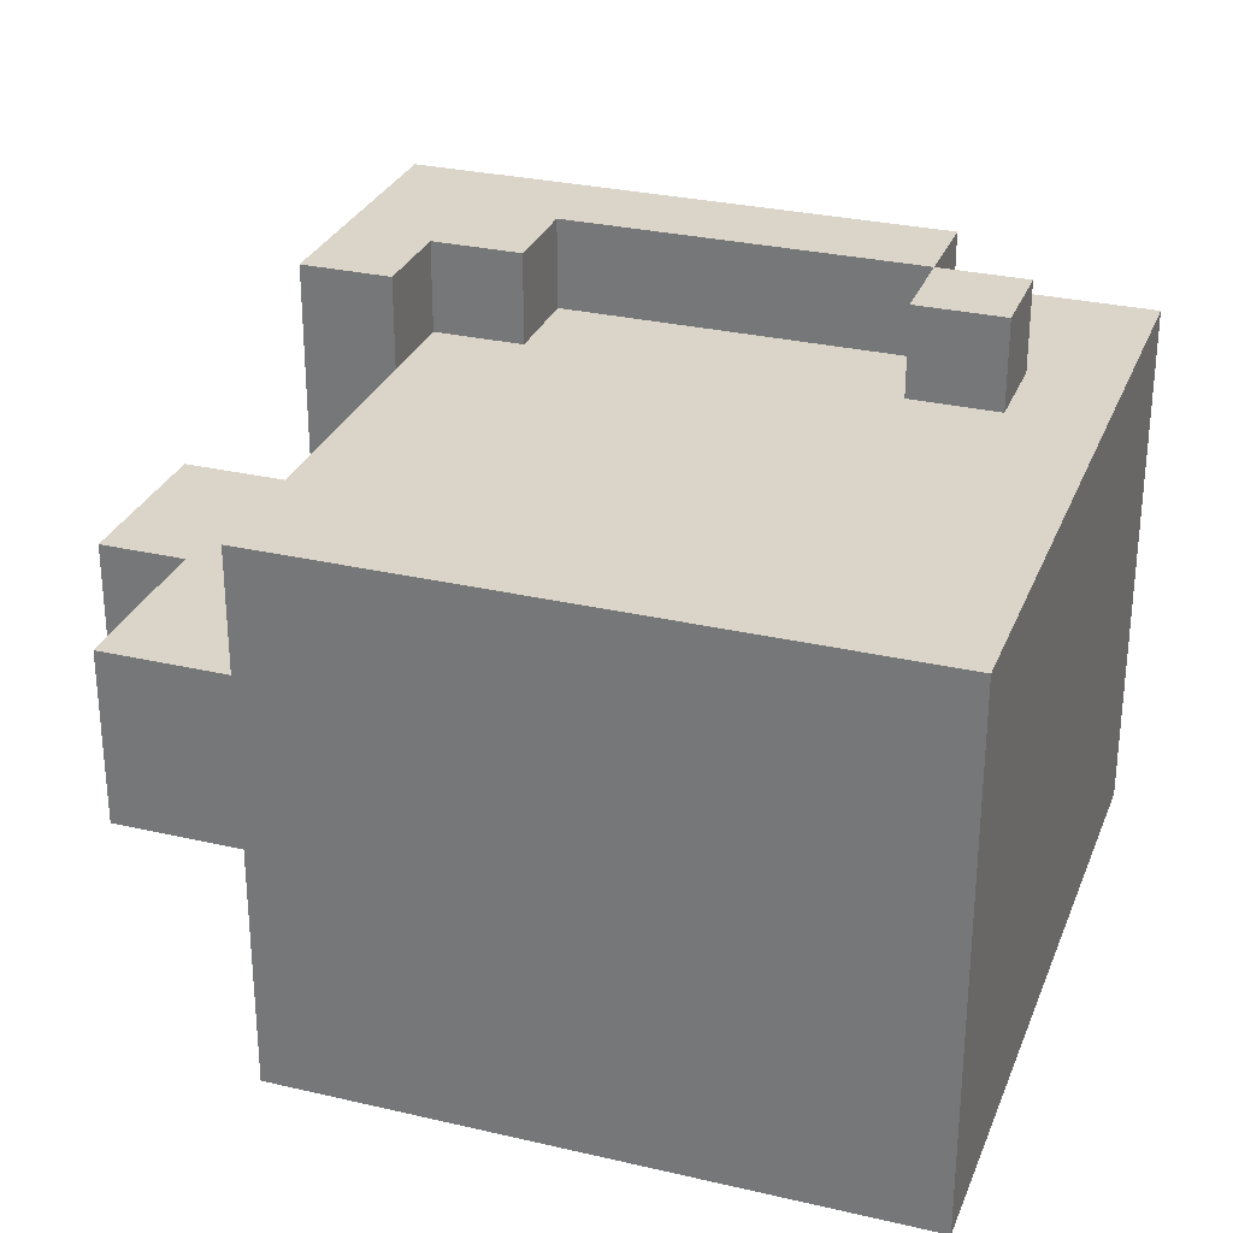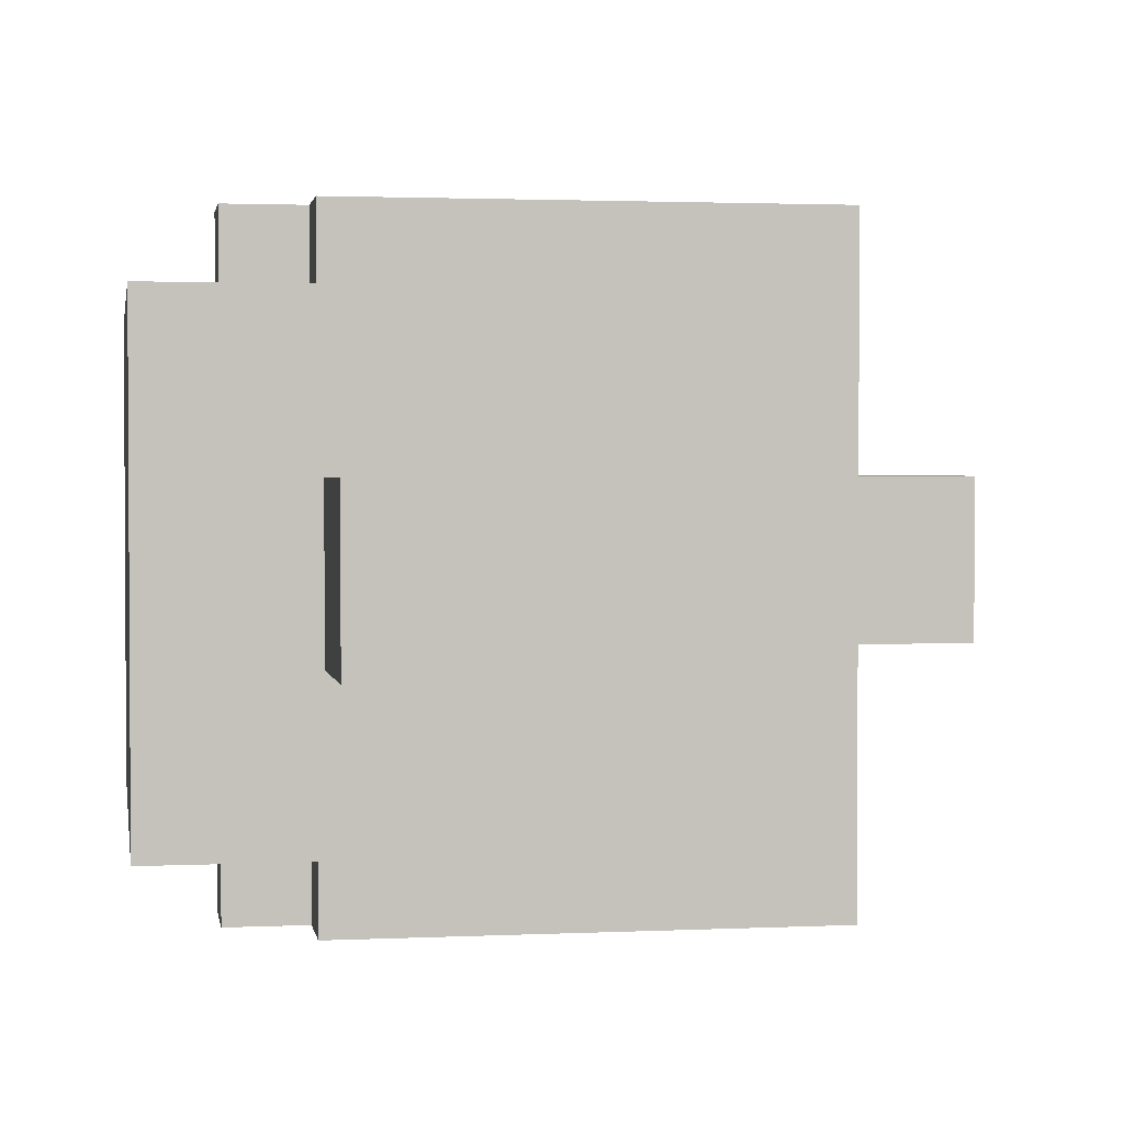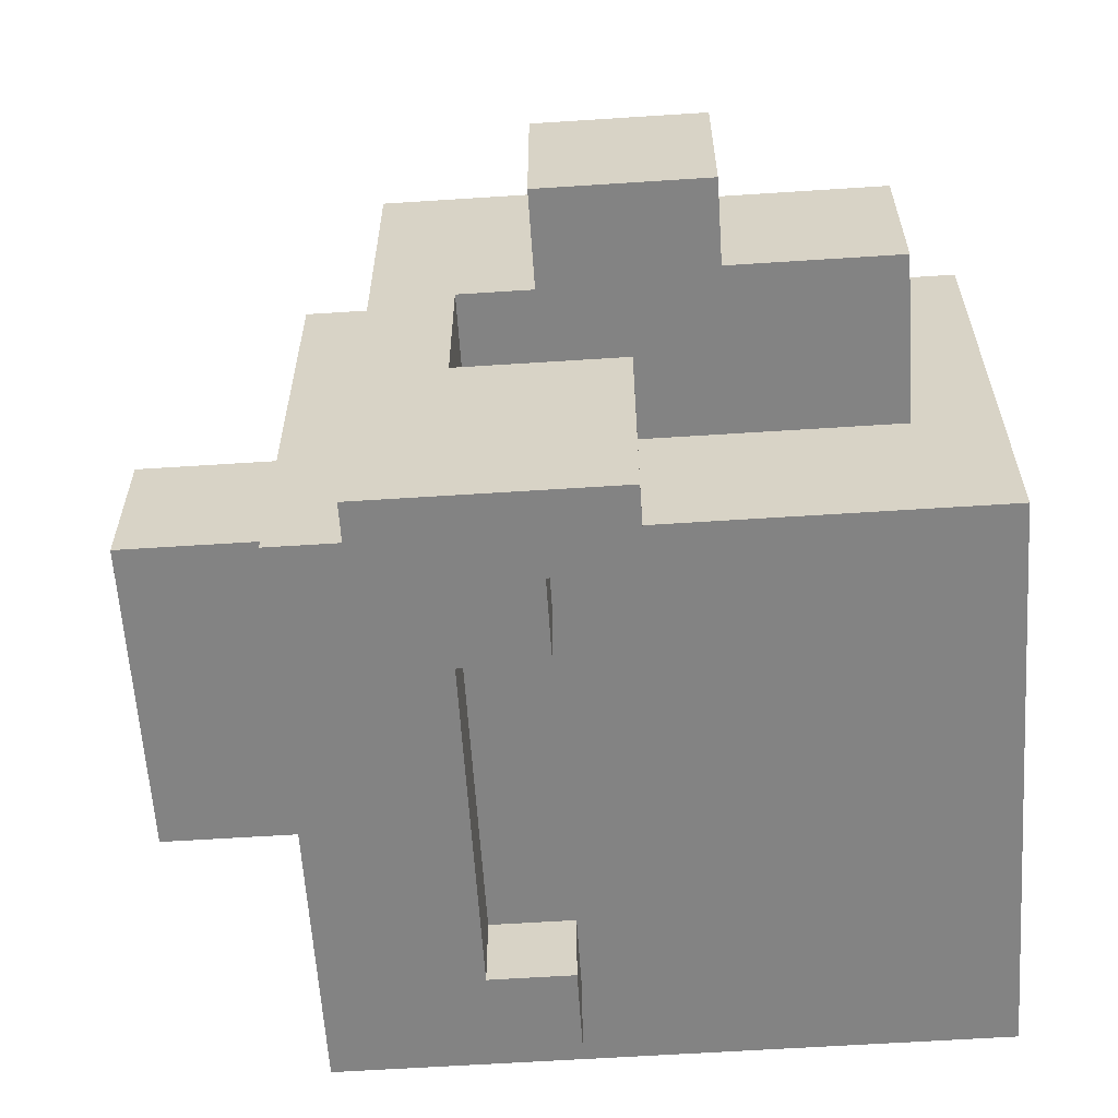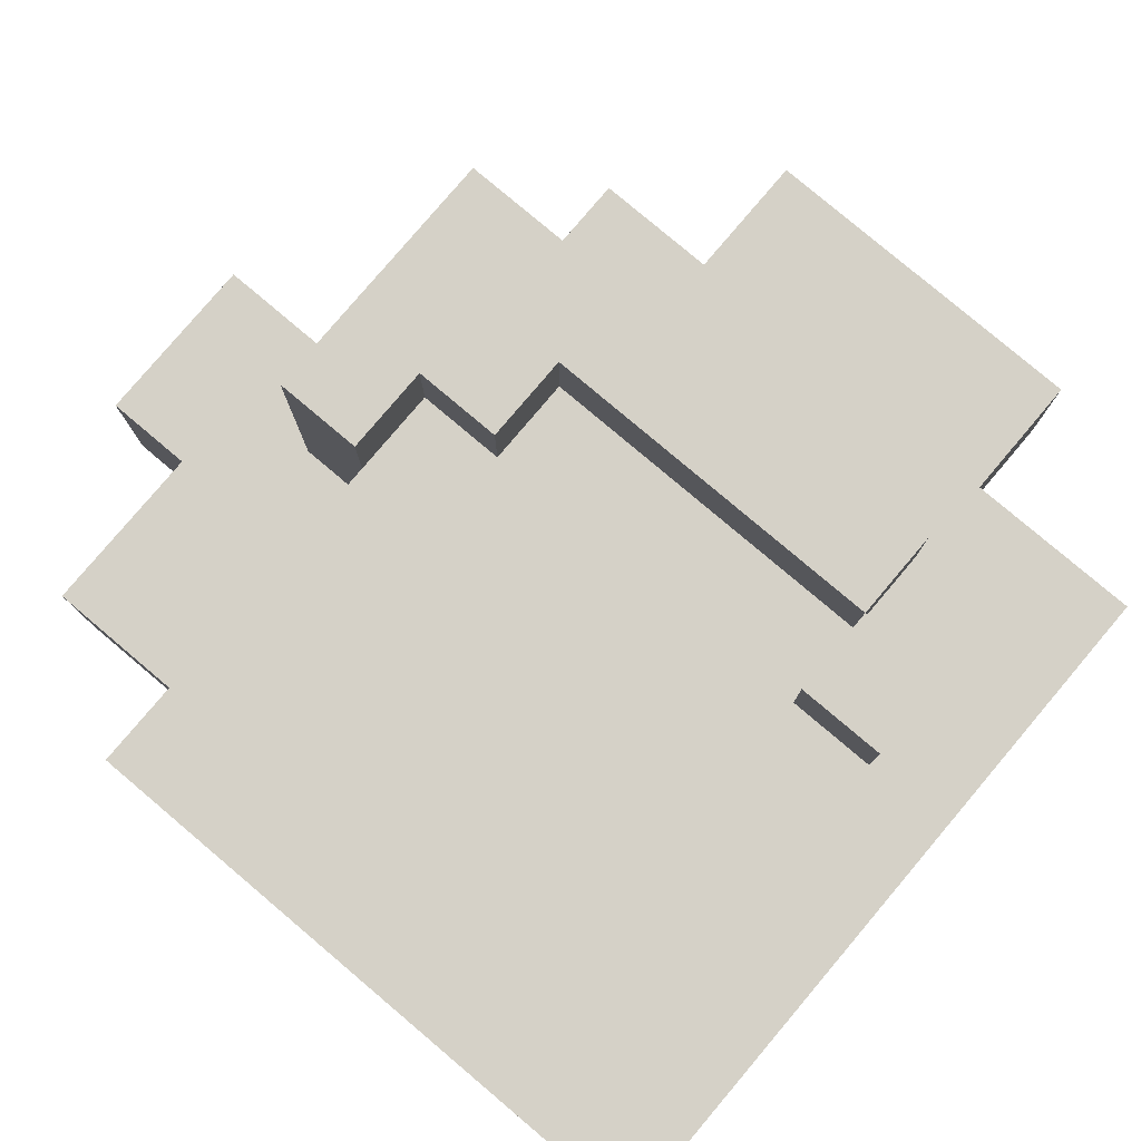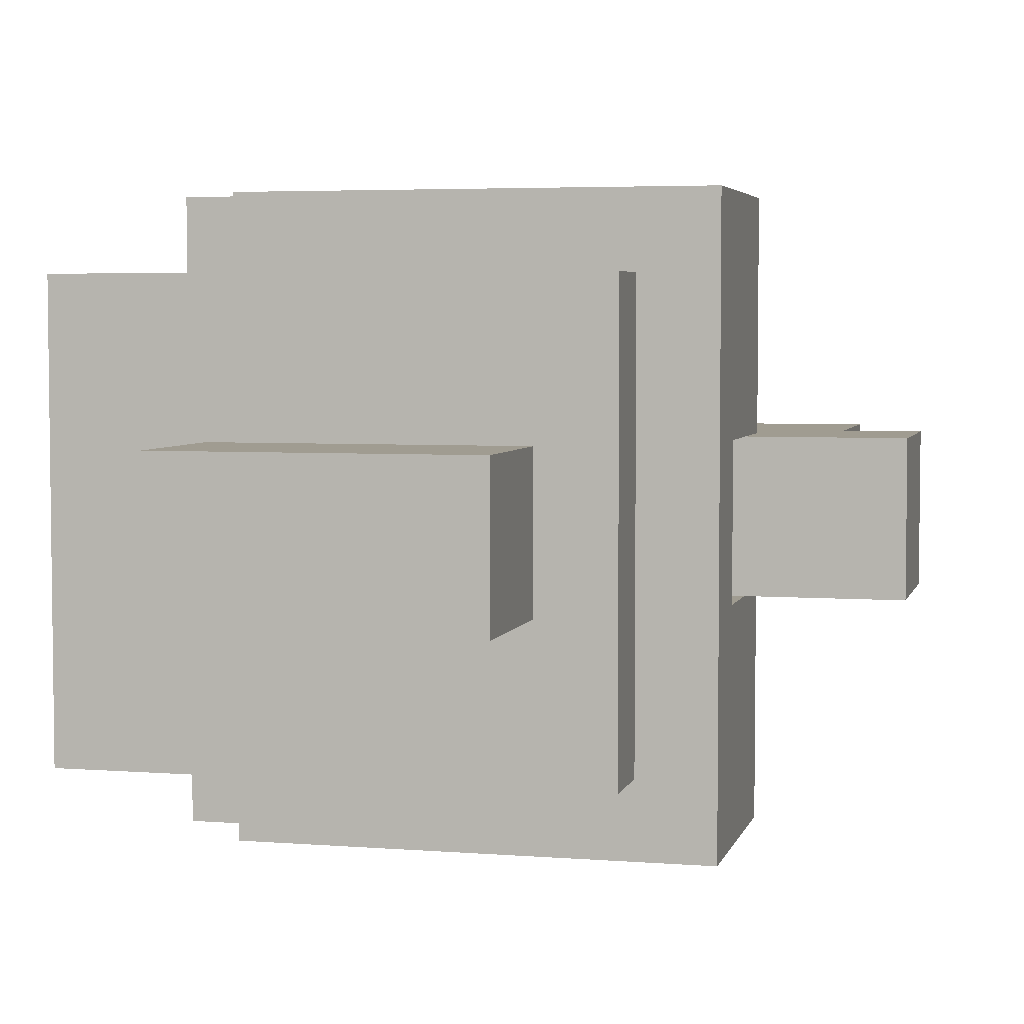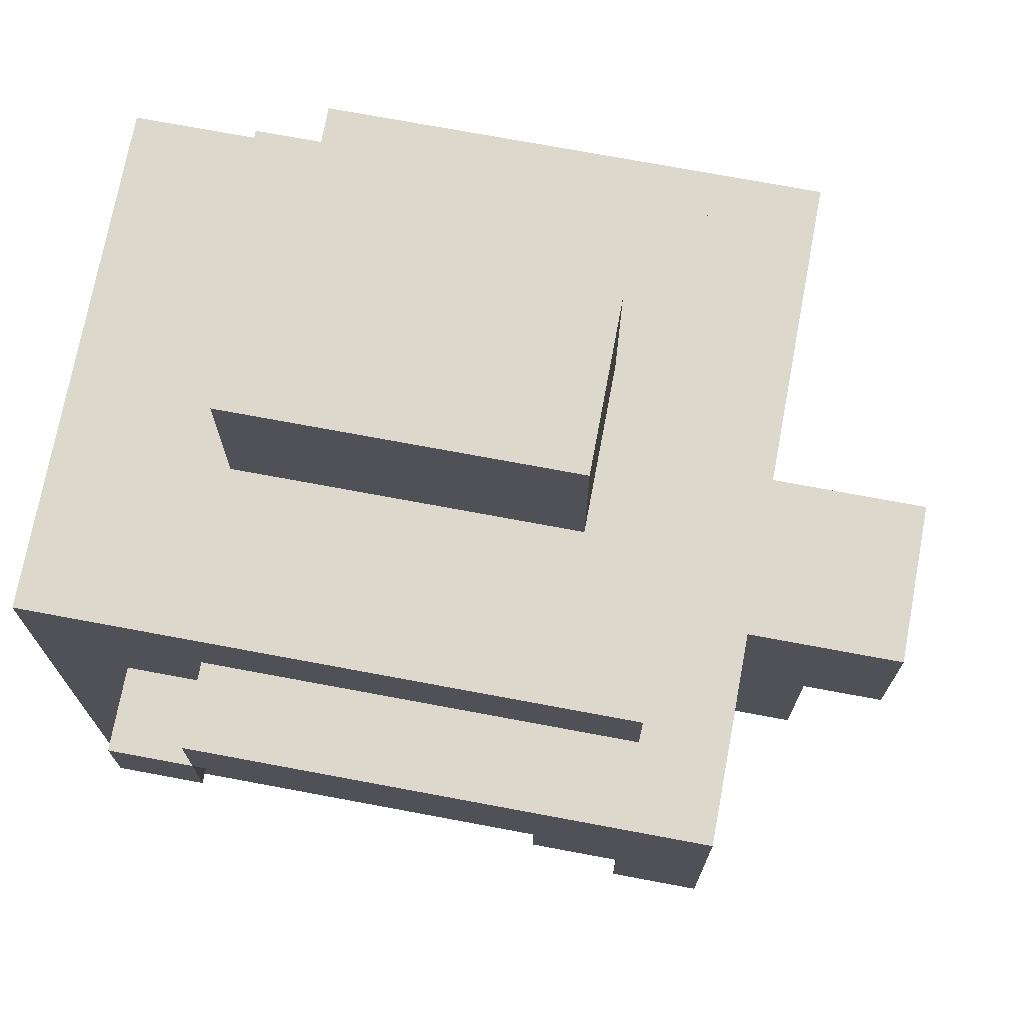
<metadata>
{"format":"obj","ext":"obj","renderer":"f3d","projection":"perspective","resolution":1024,"background":"white","views":[{"elev":29.1,"azim":19.1,"up":"+Z"},{"elev":2.0,"azim":170.5,"up":"+Z"},{"elev":-61.0,"azim":-86.2,"up":"+Z"},{"elev":79.5,"azim":40.2,"up":"+Z"},{"elev":4.4,"azim":-166.0,"up":"+Z"},{"elev":72.7,"azim":-169.4,"up":"+Y"}]}
</metadata>
<code>
o
v -0.85 -0.2 0.1
v -0.85 -0.2 -0.1
v -0.85 0 0.1
v -0.85 0 -0.1
v -0.75 -0.4 0.1
v -0.75 -0.4 -0.1
v -0.75 -0.2 0.1
v -0.75 -0.2 -0.1
v -0.65 -0.1 0.4
v -0.65 -0.1 0.1
v -0.65 -0.1 -0.1
v -0.65 -0.1 -0.4
v -0.65 0 0.1
v -0.65 0 -0.1
v -0.65 0.1 0.1
v -0.65 0.1 -0.1
v -0.65 0.2 0.4
v -0.65 0.2 -0.4
v -0.55 -0.5 0.3
v -0.55 -0.5 -0.3
v -0.55 -0.4 0.1
v -0.55 -0.4 -0.1
v -0.55 -0.2 0.1
v -0.55 -0.2 -0.1
v -0.55 -0.1 0.3
v -0.55 -0.1 0.1
v -0.55 -0.1 -0.1
v -0.55 -0.1 -0.3
v -0.55 0 0.1
v -0.55 0 -0.1
v -0.55 0.1 0.1
v -0.55 0.1 -0.1
v -0.55 0.2 0.3
v -0.55 0.2 -0.3
v -0.55 0.3 0.3
v -0.55 0.3 -0.3
v -0.45 0.3 0.1
v -0.45 0.3 -0.1
v -0.45 0.5 0.1
v -0.45 0.5 -0.1
v -0.05 0 0.4
v -0.05 0 0.3
v -0.05 0 -0.3
v -0.05 0 -0.4
v -0.05 0.1 0.4
v -0.05 0.1 0.3
v -0.05 0.1 -0.3
v -0.05 0.1 -0.4
v -0.55 -0.1 0.4
v -0.55 -0.1 0.3
v -0.55 -0.1 -0.3
v -0.55 -0.1 -0.4
v -0.55 0 0.4
v -0.55 0 0.3
v -0.55 0 -0.3
v -0.55 0 -0.4
v -0.45 0 0.4
v -0.45 0 0.3
v -0.45 0 -0.3
v -0.45 0 -0.4
v -0.45 0.1 0.4
v -0.45 0.1 0.3
v -0.45 0.1 -0.3
v -0.45 0.1 -0.4
v -0.05 0.1 0.4
v -0.05 0.1 0.3
v -0.05 0.1 -0.3
v -0.05 0.1 -0.4
v -0.05 0.2 0.4
v -0.05 0.2 0.3
v -0.05 0.2 -0.3
v -0.05 0.2 -0.4
v -0.05 0.3 0.1
v -0.05 0.3 -0.1
v -0.05 0.5 0.1
v -0.05 0.5 -0.1
v 0.05 0 0.4
v 0.05 0 0.3
v 0.05 0 -0.3
v 0.05 0 -0.4
v 0.05 0.1 0.4
v 0.05 0.1 0.3
v 0.05 0.1 -0.3
v 0.05 0.1 -0.4
v 0.15 -0.5 0.3
v 0.15 -0.5 -0.3
v 0.15 0.3 0.3
v 0.15 0.3 -0.3
v -0.65 -0.1 0.4
v -0.65 0.2 0.4
v -0.55 -0.1 0.4
v -0.55 0 0.4
v -0.45 0 0.4
v -0.45 0.1 0.4
v -0.05 0 0.4
v -0.05 0.1 0.4
v -0.05 0.2 0.4
v 0.05 0 0.4
v 0.05 0.1 0.4
v -0.55 -0.5 0.3
v -0.55 -0.1 0.3
v -0.55 0 0.3
v -0.55 0.2 0.3
v -0.55 0.3 0.3
v -0.45 0 0.3
v -0.45 0.1 0.3
v -0.05 0 0.3
v -0.05 0.1 0.3
v -0.05 0.2 0.3
v 0.05 0 0.3
v 0.05 0.1 0.3
v 0.15 -0.5 0.3
v 0.15 0.3 0.3
v -0.85 -0.2 0.1
v -0.85 0 0.1
v -0.75 -0.4 0.1
v -0.75 -0.2 0.1
v -0.65 -0.1 0.1
v -0.65 0 0.1
v -0.55 -0.4 0.1
v -0.55 -0.2 0.1
v -0.55 -0.1 0.1
v -0.45 0.3 0.1
v -0.45 0.5 0.1
v -0.05 0.3 0.1
v -0.05 0.5 0.1
v -0.65 0 -0.1
v -0.65 0.1 -0.1
v -0.55 0 -0.1
v -0.55 0.1 -0.1
v -0.65 0 0.1
v -0.65 0.1 0.1
v -0.55 0 0.1
v -0.55 0.1 0.1
v -0.85 -0.2 -0.1
v -0.85 0 -0.1
v -0.75 -0.4 -0.1
v -0.75 -0.2 -0.1
v -0.65 -0.1 -0.1
v -0.65 0 -0.1
v -0.55 -0.4 -0.1
v -0.55 -0.2 -0.1
v -0.55 -0.1 -0.1
v -0.45 0.3 -0.1
v -0.45 0.5 -0.1
v -0.05 0.3 -0.1
v -0.05 0.5 -0.1
v -0.55 -0.5 -0.3
v -0.55 -0.1 -0.3
v -0.55 0 -0.3
v -0.55 0.2 -0.3
v -0.55 0.3 -0.3
v -0.45 0 -0.3
v -0.45 0.1 -0.3
v -0.05 0 -0.3
v -0.05 0.1 -0.3
v -0.05 0.2 -0.3
v 0.05 0 -0.3
v 0.05 0.1 -0.3
v 0.15 -0.5 -0.3
v 0.15 0.3 -0.3
v -0.65 -0.1 -0.4
v -0.65 0.2 -0.4
v -0.55 -0.1 -0.4
v -0.55 0 -0.4
v -0.45 0 -0.4
v -0.45 0.1 -0.4
v -0.05 0 -0.4
v -0.05 0.1 -0.4
v -0.05 0.2 -0.4
v 0.05 0 -0.4
v 0.05 0.1 -0.4
v -0.55 -0.5 0.3
v 0.15 -0.5 0.3
v -0.55 -0.5 -0.3
v 0.15 -0.5 -0.3
v -0.75 -0.4 0.1
v -0.55 -0.4 0.1
v -0.75 -0.4 -0.1
v -0.55 -0.4 -0.1
v -0.85 -0.2 0.1
v -0.75 -0.2 0.1
v -0.85 -0.2 -0.1
v -0.75 -0.2 -0.1
v -0.65 -0.1 0.4
v -0.55 -0.1 0.4
v -0.55 -0.1 0.3
v -0.65 -0.1 0.1
v -0.55 -0.1 0.1
v -0.65 -0.1 -0.1
v -0.55 -0.1 -0.1
v -0.55 -0.1 -0.3
v -0.65 -0.1 -0.4
v -0.55 -0.1 -0.4
v -0.55 0 0.4
v -0.45 0 0.4
v -0.05 0 0.4
v 0.05 0 0.4
v -0.55 0 0.3
v -0.45 0 0.3
v -0.05 0 0.3
v 0.05 0 0.3
v -0.55 0 -0.3
v -0.45 0 -0.3
v -0.05 0 -0.3
v 0.05 0 -0.3
v -0.55 0 -0.4
v -0.45 0 -0.4
v -0.05 0 -0.4
v 0.05 0 -0.4
v -0.45 0.1 0.4
v -0.05 0.1 0.4
v -0.45 0.1 0.3
v -0.05 0.1 0.3
v -0.65 0.1 0.1
v -0.55 0.1 0.1
v -0.65 0.1 -0.1
v -0.55 0.1 -0.1
v -0.45 0.1 -0.3
v -0.05 0.1 -0.3
v -0.45 0.1 -0.4
v -0.05 0.1 -0.4
v -0.85 0 0.1
v -0.65 0 0.1
v -0.55 0 0.1
v -0.85 0 -0.1
v -0.65 0 -0.1
v -0.55 0 -0.1
v -0.05 0.1 0.4
v 0.05 0.1 0.4
v -0.05 0.1 0.3
v 0.05 0.1 0.3
v -0.05 0.1 -0.3
v 0.05 0.1 -0.3
v -0.05 0.1 -0.4
v 0.05 0.1 -0.4
v -0.65 0.2 0.4
v -0.05 0.2 0.4
v -0.55 0.2 0.3
v -0.05 0.2 0.3
v -0.55 0.2 -0.3
v -0.05 0.2 -0.3
v -0.65 0.2 -0.4
v -0.05 0.2 -0.4
v -0.55 0.3 0.3
v 0.15 0.3 0.3
v -0.45 0.3 0.1
v -0.05 0.3 0.1
v -0.45 0.3 -0.1
v -0.05 0.3 -0.1
v -0.55 0.3 -0.3
v 0.15 0.3 -0.3
v -0.45 0.5 0.1
v -0.05 0.5 0.1
v -0.45 0.5 -0.1
v -0.05 0.5 -0.1
f 3 2 1
f 4 2 3
f 7 6 5
f 8 6 7
f 13 10 9
f 14 12 11
f 15 13 9
f 16 12 14
f 17 15 9
f 17 16 15
f 18 12 16
f 18 16 17
f 21 20 19
f 22 20 21
f 23 21 19
f 24 20 22
f 25 23 19
f 26 23 25
f 27 20 24
f 28 20 27
f 31 30 29
f 32 30 31
f 35 34 33
f 36 34 35
f 39 38 37
f 40 38 39
f 45 42 41
f 46 42 45
f 47 44 43
f 48 44 47
f 49 50 53
f 53 50 54
f 51 52 55
f 55 52 56
f 57 58 61
f 61 58 62
f 59 60 63
f 63 60 64
f 65 66 69
f 69 66 70
f 67 68 71
f 71 68 72
f 73 74 75
f 75 74 76
f 77 78 81
f 81 78 82
f 79 80 83
f 83 80 84
f 85 86 87
f 87 86 88
f 91 90 89
f 92 90 91
f 93 90 92
f 94 90 93
f 96 90 94
f 97 90 96
f 98 96 95
f 99 96 98
f 105 101 100
f 105 102 101
f 107 105 100
f 107 106 105
f 108 106 107
f 109 104 103
f 110 107 100
f 111 109 108
f 112 110 100
f 112 111 110
f 113 109 111
f 113 111 112
f 113 104 109
f 117 115 114
f 118 115 117
f 119 115 118
f 120 117 116
f 121 118 117
f 121 117 120
f 122 118 121
f 125 124 123
f 126 124 125
f 129 128 127
f 130 128 129
f 131 132 133
f 133 132 134
f 135 136 138
f 138 136 139
f 139 136 140
f 137 138 141
f 138 139 142
f 141 138 142
f 142 139 143
f 144 145 146
f 146 145 147
f 148 149 153
f 149 150 153
f 148 153 155
f 153 154 155
f 155 154 156
f 151 152 157
f 148 155 158
f 156 157 159
f 148 158 160
f 158 159 160
f 159 157 161
f 160 159 161
f 157 152 161
f 162 163 164
f 164 163 165
f 165 163 166
f 166 163 167
f 167 163 169
f 169 163 170
f 168 169 171
f 171 169 172
f 175 174 173
f 176 174 175
f 179 178 177
f 180 178 179
f 183 182 181
f 184 182 183
f 187 186 185
f 188 187 185
f 189 187 188
f 192 191 190
f 193 192 190
f 194 192 193
f 199 196 195
f 200 196 199
f 201 198 197
f 202 198 201
f 207 204 203
f 208 204 207
f 209 206 205
f 210 206 209
f 213 212 211
f 214 212 213
f 217 216 215
f 218 216 217
f 221 220 219
f 222 220 221
f 223 224 226
f 224 225 226
f 226 225 227
f 227 225 228
f 229 230 231
f 231 230 232
f 233 234 235
f 235 234 236
f 237 238 239
f 239 238 240
f 237 239 241
f 237 241 243
f 241 242 243
f 243 242 244
f 245 246 247
f 247 246 248
f 245 247 249
f 248 246 250
f 245 249 251
f 249 250 251
f 250 246 252
f 251 250 252
f 253 254 255
f 255 254 256

</code>
